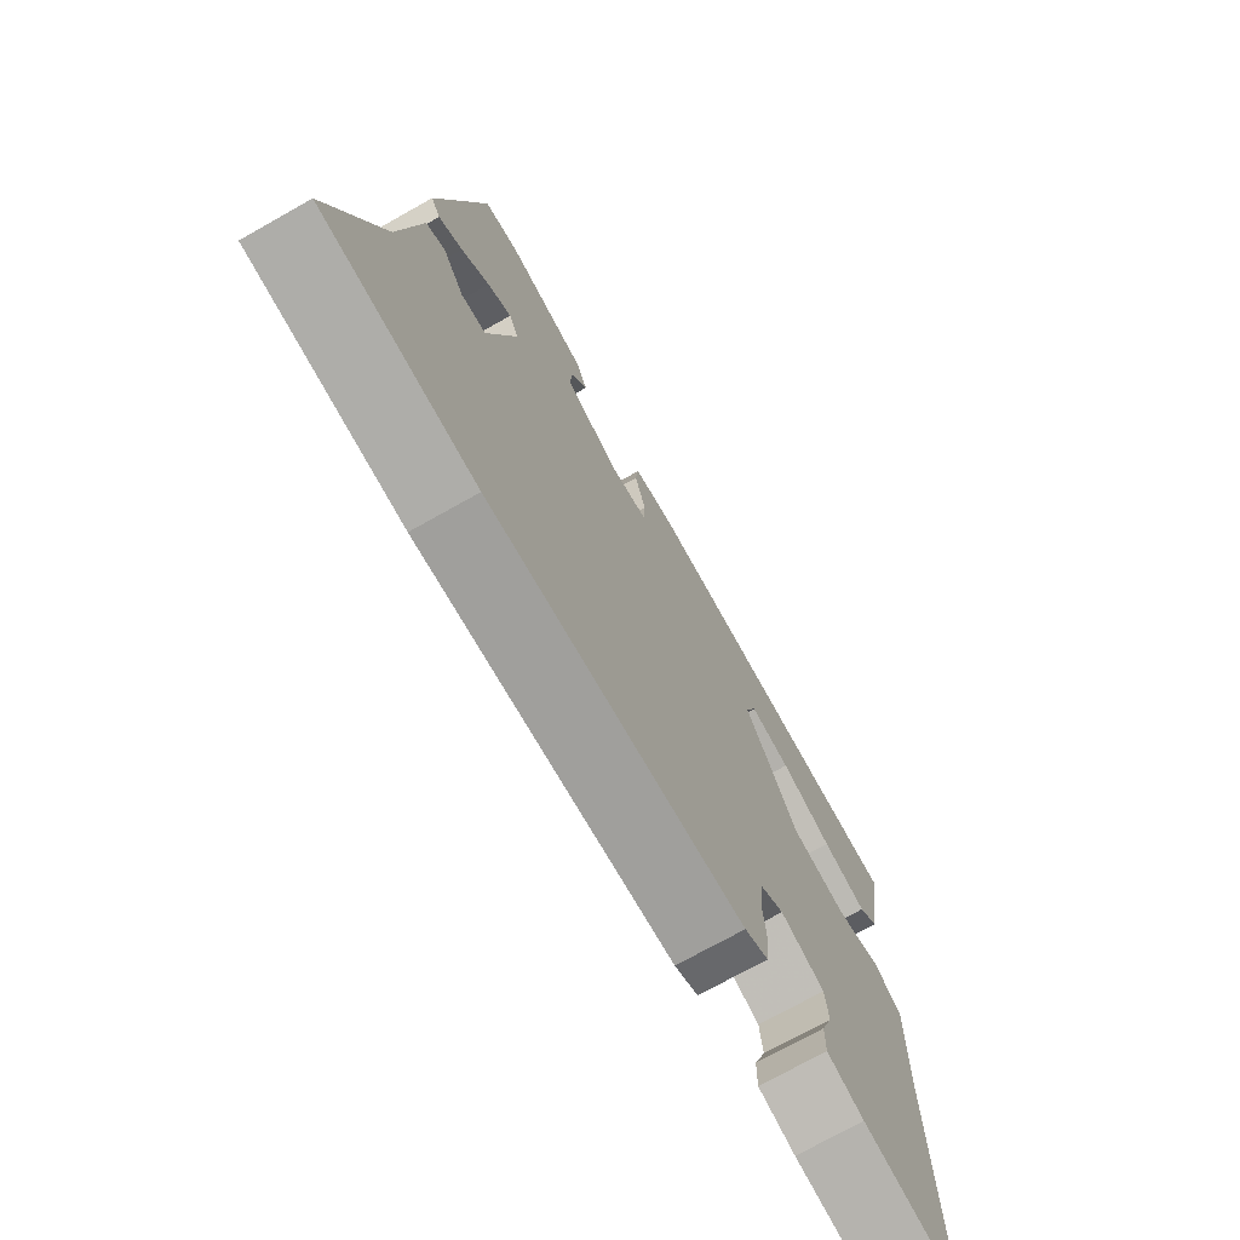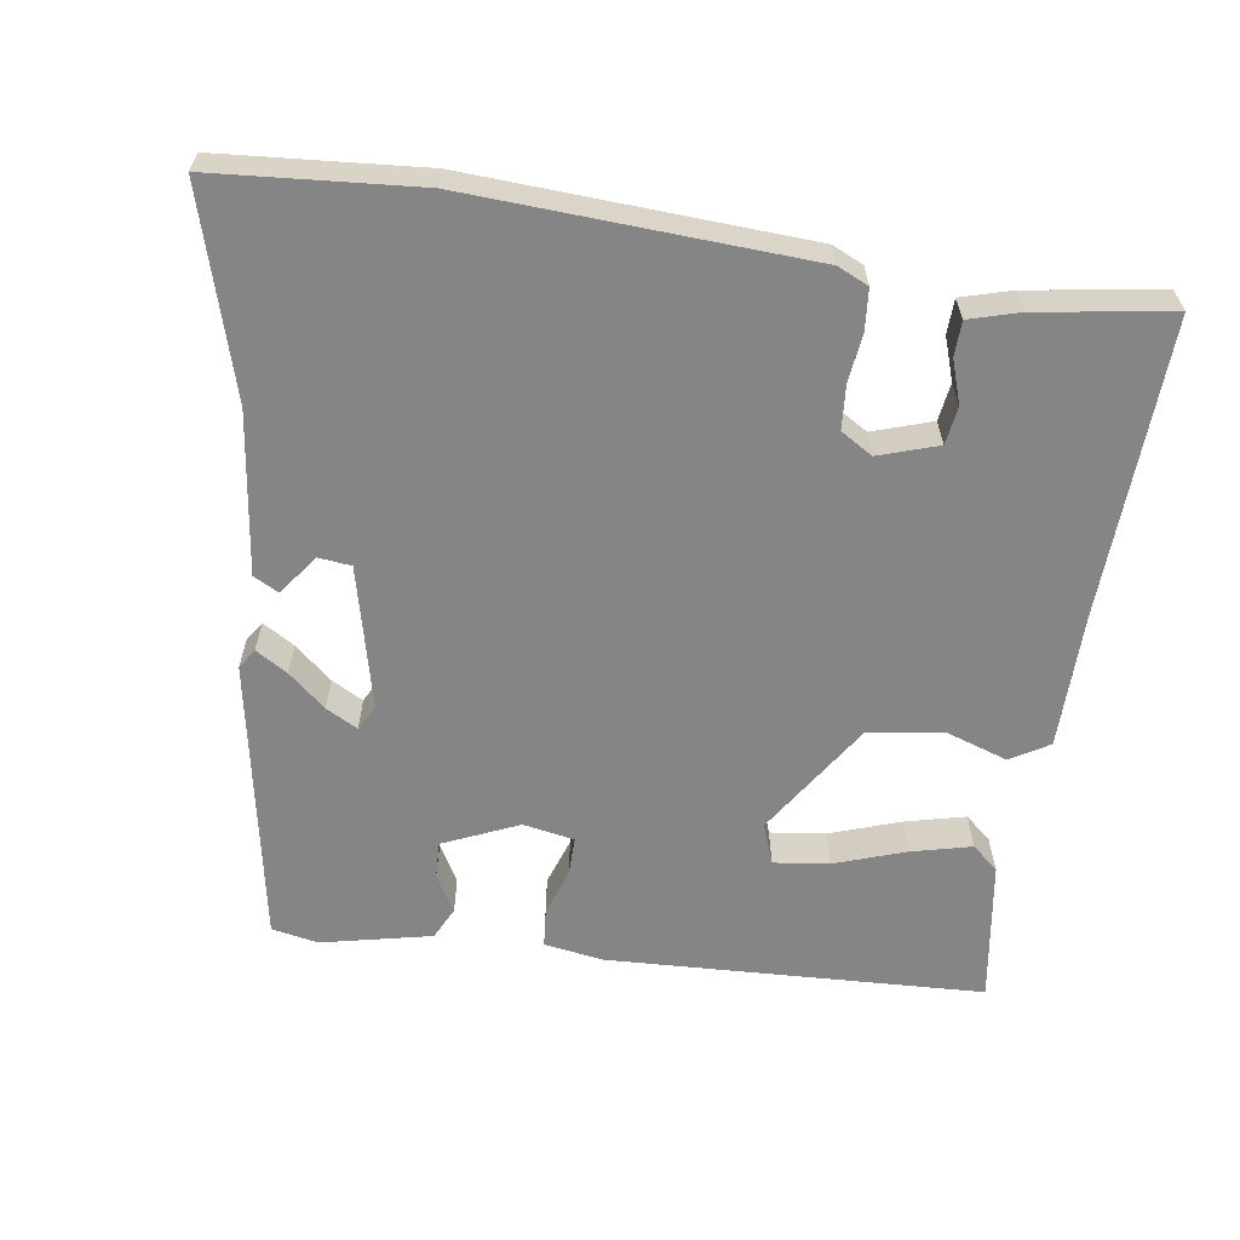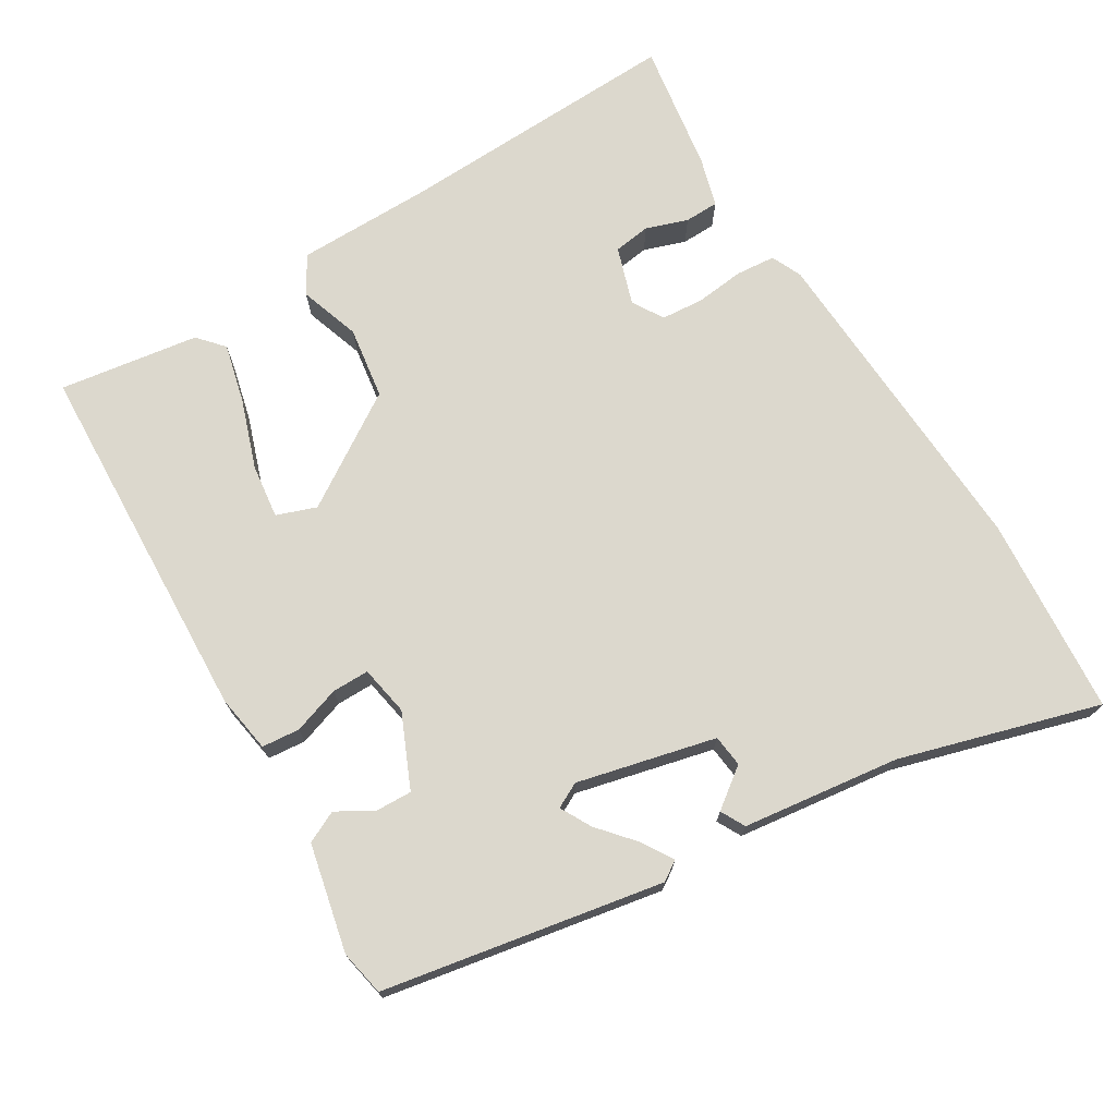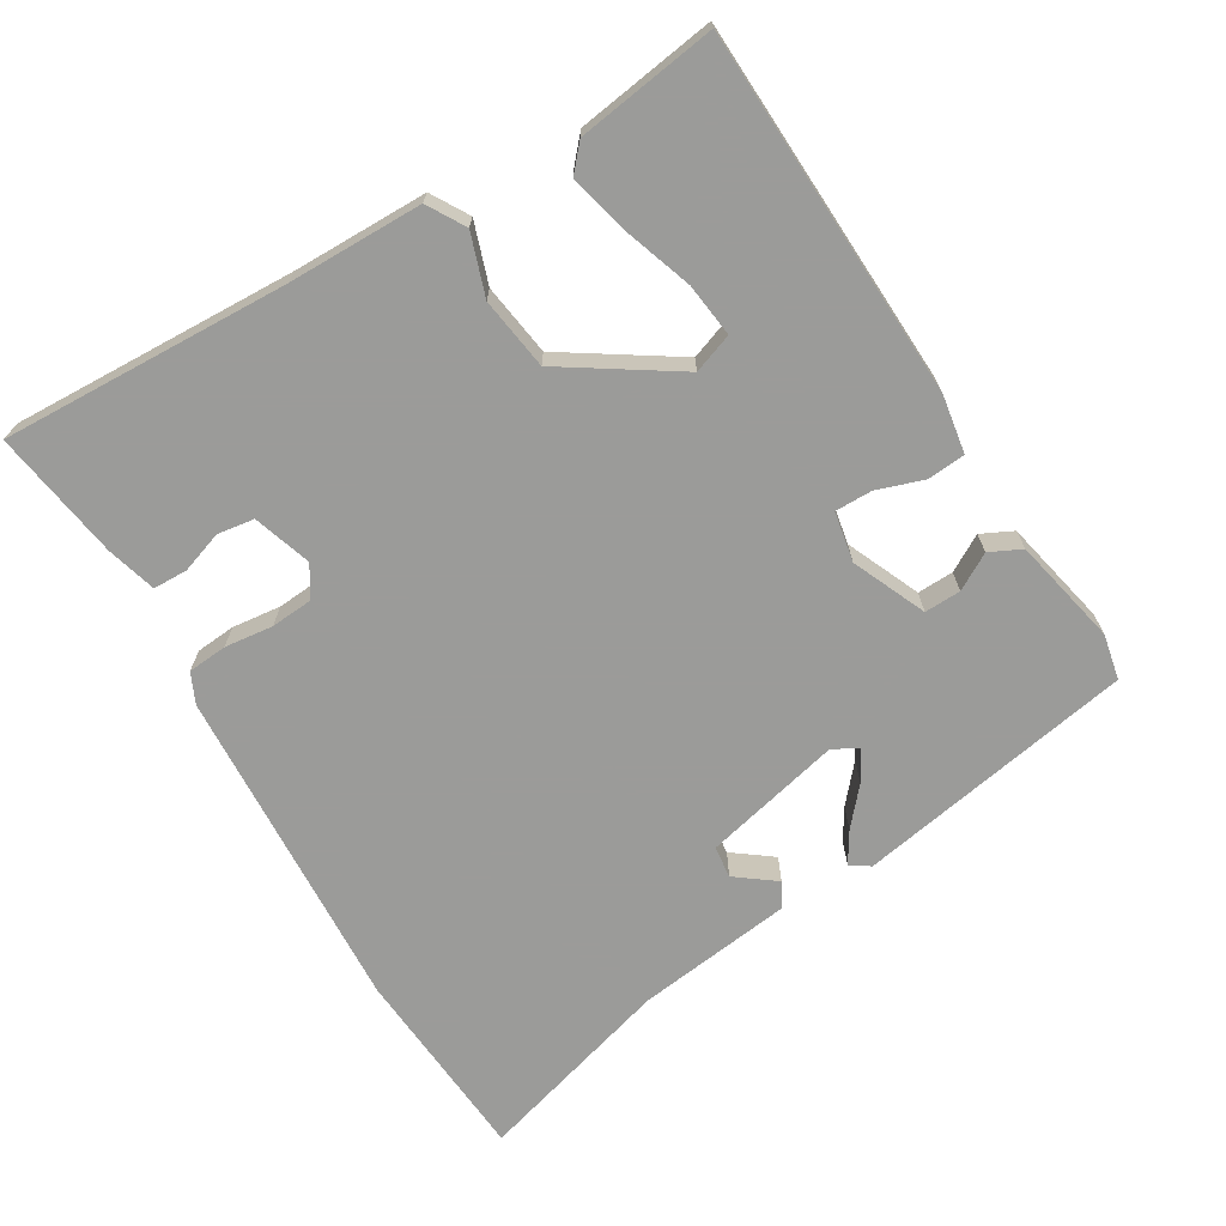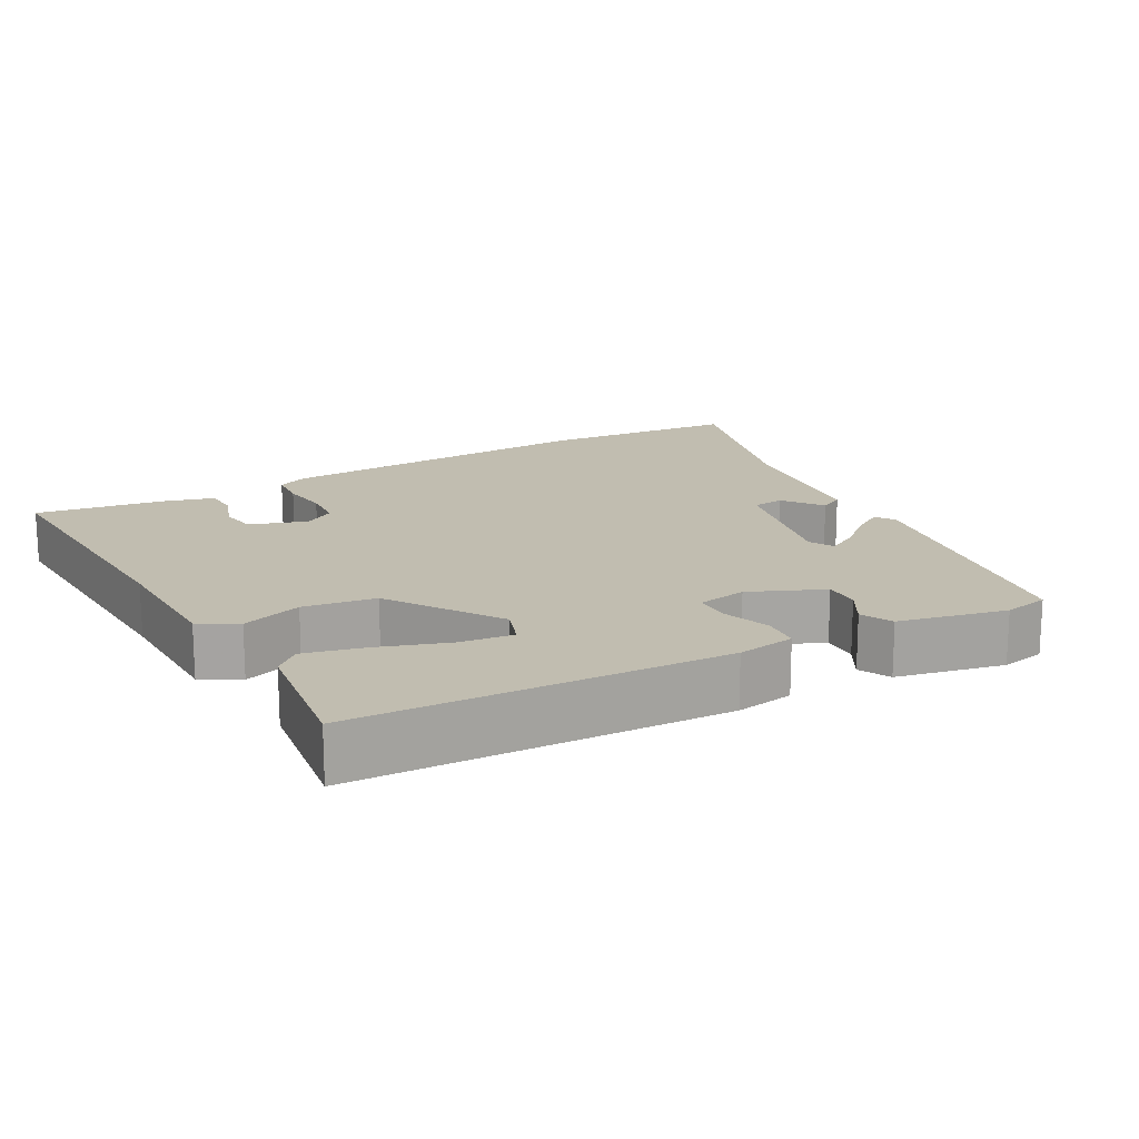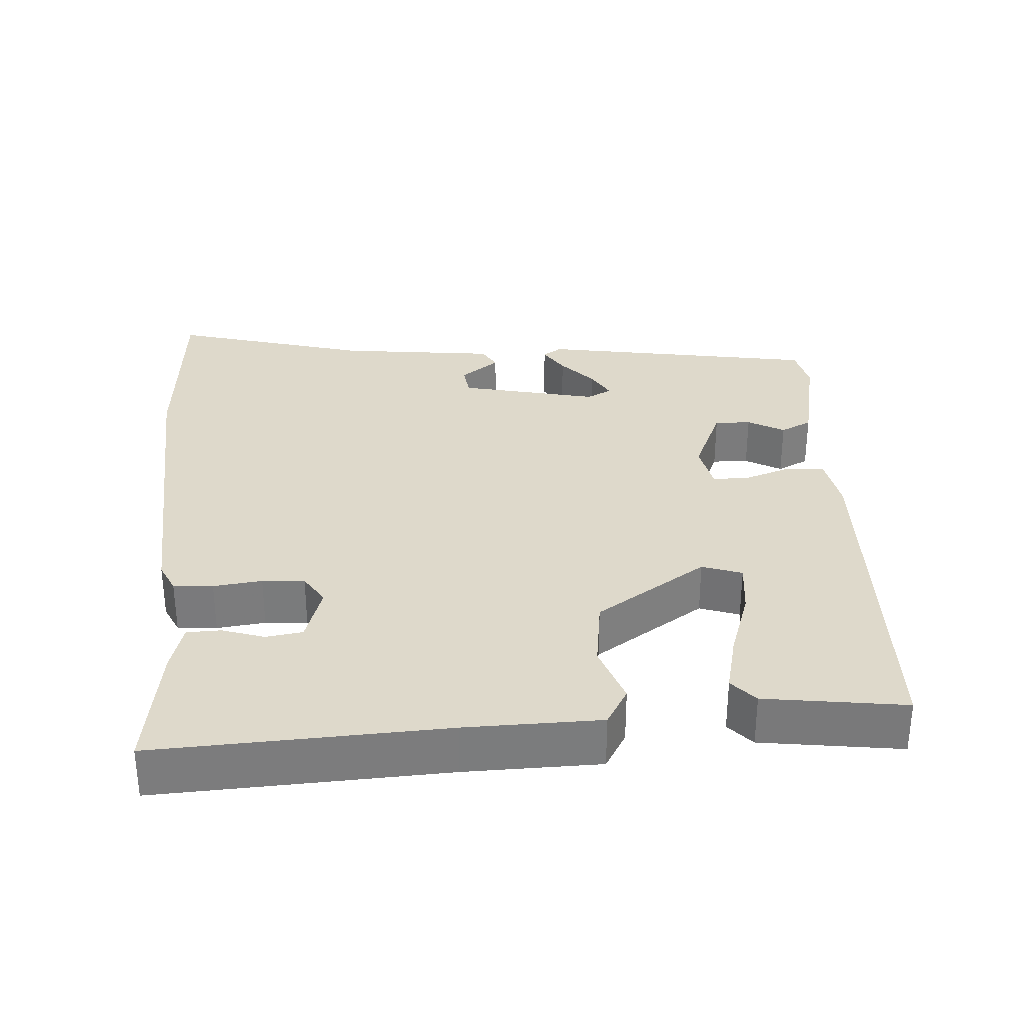
<metadata>
{"format":"obj","ext":"obj","renderer":"f3d","projection":"perspective","resolution":1024,"background":"white","views":[{"elev":-72.5,"azim":119.4,"up":"+Z"},{"elev":-61.7,"azim":170.2,"up":"+Y"},{"elev":72.5,"azim":57.4,"up":"+Y"},{"elev":-69.6,"azim":-60.6,"up":"+Y"},{"elev":16.7,"azim":-30.8,"up":"+Y"},{"elev":31.7,"azim":-95.8,"up":"+Y"}]}
</metadata>
<code>
v 0.439 0.07 0.511
v 0.518 0.07 0.129
v 0.501 0.07 0.102
v 0.458 0.07 0.127
v 0.407 0.07 0.169
v 0.364 0.07 0.191
v 0.347 0.07 0.156
v 0.397 0.07 -0.033
v 0.441 0.07 -0.037
v 0.48 0.07 0.018
v 0.514 0.07 0.001
v 0.547 0.07 -0.215
v 0.633 0.07 -0.486
v 0.361 0.07 -0.514
v -0.092 0.07 -0.501
v -0.134 0.07 -0.483
v -0.14 0.07 -0.429
v -0.134 0.07 -0.362
v -0.14 0.07 -0.304
v -0.183 0.07 -0.279
v -0.262 0.07 -0.307
v -0.268 0.07 -0.358
v -0.247 0.07 -0.415
v -0.247 0.07 -0.462
v -0.314 0.07 -0.483
v -0.493 0.07 -0.515
v -0.487 0.07 -0.119
v -0.49 0.07 0.066
v -0.439 0.07 0.098
v -0.355 0.07 0.072
v -0.256 0.07 0.089
v -0.16 0.07 0.245
v -0.181 0.07 0.299
v -0.255 0.07 0.288
v -0.349 0.07 0.253
v -0.43 0.07 0.231
v -0.466 0.07 0.261
v -0.499 0.07 0.452
v 0.006 0.07 0.486
v 0.086 0.07 0.475
v 0.092 0.07 0.423
v 0.072 0.07 0.358
v 0.073 0.07 0.307
v 0.142 0.07 0.296
v 0.242 0.07 0.343
v 0.239 0.07 0.393
v 0.209 0.07 0.442
v 0.229 0.07 0.486
v 0.376 0.07 0.522
v 0.439 0 0.511
v 0.518 0 0.129
v 0.501 0 0.102
v 0.458 0 0.127
v 0.407 0 0.169
v 0.364 0 0.191
v 0.347 0 0.156
v 0.397 0 -0.033
v 0.441 0 -0.037
v 0.48 0 0.018
v 0.514 0 0.001
v 0.547 0 -0.215
v 0.633 0 -0.486
v 0.361 0 -0.514
v -0.092 0 -0.501
v -0.134 0 -0.483
v -0.14 0 -0.429
v -0.134 0 -0.362
v -0.14 0 -0.304
v -0.183 0 -0.279
v -0.262 0 -0.307
v -0.268 0 -0.358
v -0.247 0 -0.415
v -0.247 0 -0.462
v -0.314 0 -0.483
v -0.493 0 -0.515
v -0.487 0 -0.119
v -0.49 0 0.066
v -0.439 0 0.098
v -0.355 0 0.072
v -0.256 0 0.089
v -0.16 0 0.245
v -0.181 0 0.299
v -0.255 0 0.288
v -0.349 0 0.253
v -0.43 0 0.231
v -0.466 0 0.261
v -0.499 0 0.452
v 0.006 0 0.486
v 0.086 0 0.475
v 0.092 0 0.423
v 0.072 0 0.358
v 0.073 0 0.307
v 0.142 0 0.296
v 0.242 0 0.343
v 0.239 0 0.393
v 0.209 0 0.442
v 0.229 0 0.486
v 0.376 0 0.522
f 46 47 48 49
f 45 46 49 1
f 39 40 41 42
f 39 42 43
f 38 39 43
f 34 35 36 37
f 33 34 37 38
f 27 28 29 30
f 27 30 31
f 26 27 31
f 25 26 31 32
f 22 23 24 25
f 21 22 25
f 15 16 17 18
f 15 18 19
f 12 13 14 15
f 12 15 19
f 9 10 11 12
f 8 9 12 19
f 7 8 19 20
f 2 3 4 5
f 45 1 2 5
f 45 5 6
f 44 45 6 7
f 43 44 7 20
f 33 38 43
f 32 33 43
f 32 43 20 21
f 21 25 32
f 98 97 96 95
f 50 98 95 94
f 91 90 89 88
f 92 91 88
f 92 88 87
f 86 85 84 83
f 87 86 83 82
f 79 78 77 76
f 80 79 76
f 80 76 75
f 81 80 75 74
f 74 73 72 71
f 74 71 70
f 67 66 65 64
f 68 67 64
f 64 63 62 61
f 68 64 61
f 61 60 59 58
f 68 61 58 57
f 69 68 57 56
f 54 53 52 51
f 54 51 50 94
f 55 54 94
f 56 55 94 93
f 69 56 93 92
f 92 87 82
f 92 82 81
f 70 69 92 81
f 81 74 70
f 1 50 51 2
f 2 51 52 3
f 3 52 53 4
f 4 53 54 5
f 5 54 55 6
f 6 55 56 7
f 7 56 57 8
f 8 57 58 9
f 9 58 59 10
f 10 59 60 11
f 11 60 61 12
f 12 61 62 13
f 13 62 63 14
f 14 63 64 15
f 15 64 65 16
f 16 65 66 17
f 17 66 67 18
f 18 67 68 19
f 19 68 69 20
f 20 69 70 21
f 21 70 71 22
f 22 71 72 23
f 23 72 73 24
f 24 73 74 25
f 25 74 75 26
f 26 75 76 27
f 27 76 77 28
f 28 77 78 29
f 29 78 79 30
f 30 79 80 31
f 31 80 81 32
f 32 81 82 33
f 33 82 83 34
f 34 83 84 35
f 35 84 85 36
f 36 85 86 37
f 37 86 87 38
f 38 87 88 39
f 39 88 89 40
f 40 89 90 41
f 41 90 91 42
f 42 91 92 43
f 43 92 93 44
f 44 93 94 45
f 45 94 95 46
f 46 95 96 47
f 47 96 97 48
f 48 97 98 49
f 49 98 50 1

</code>
